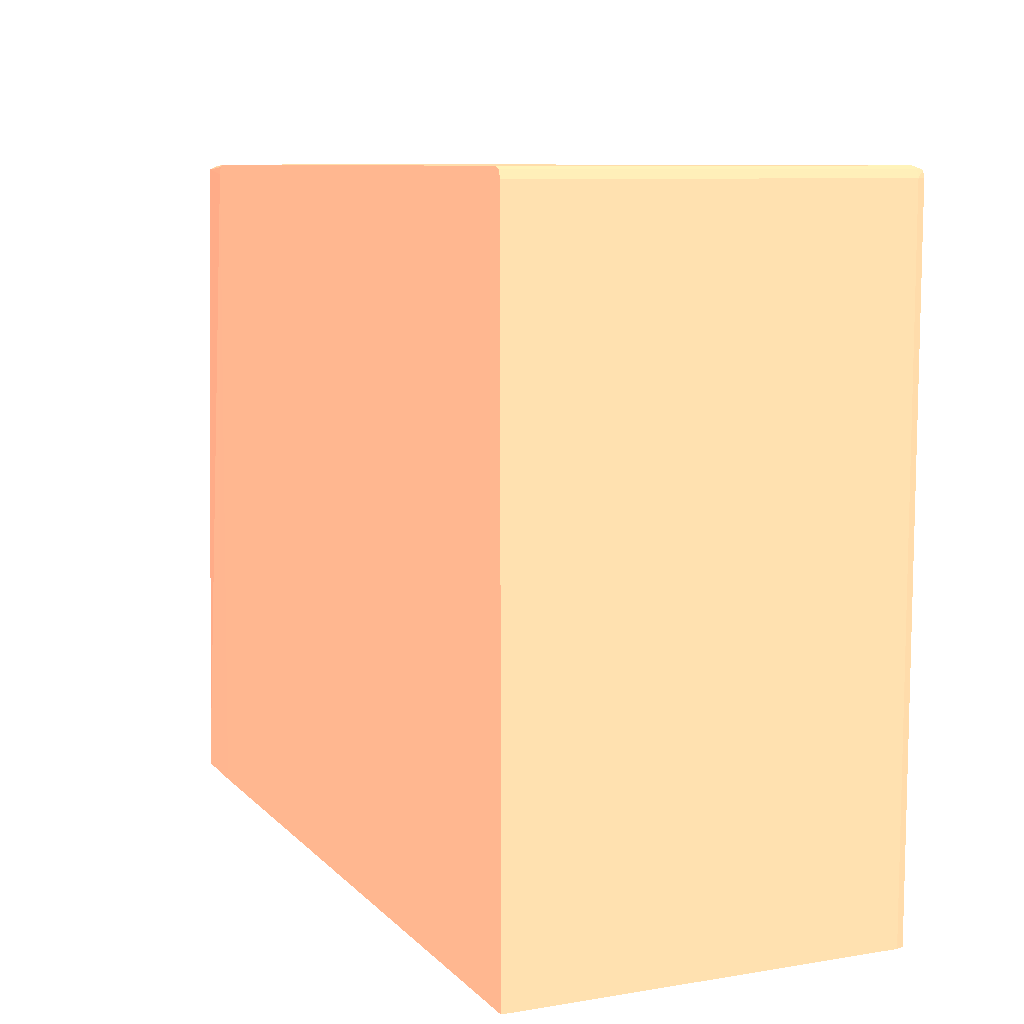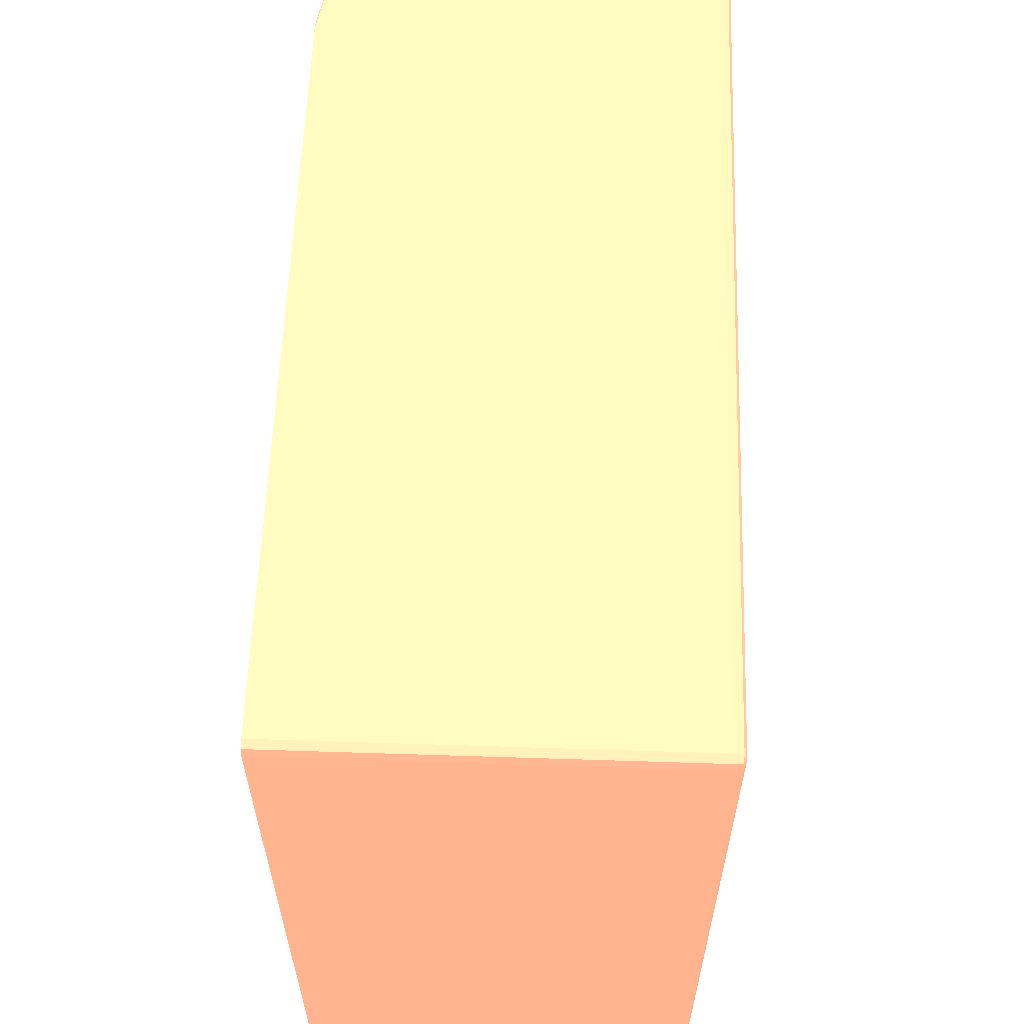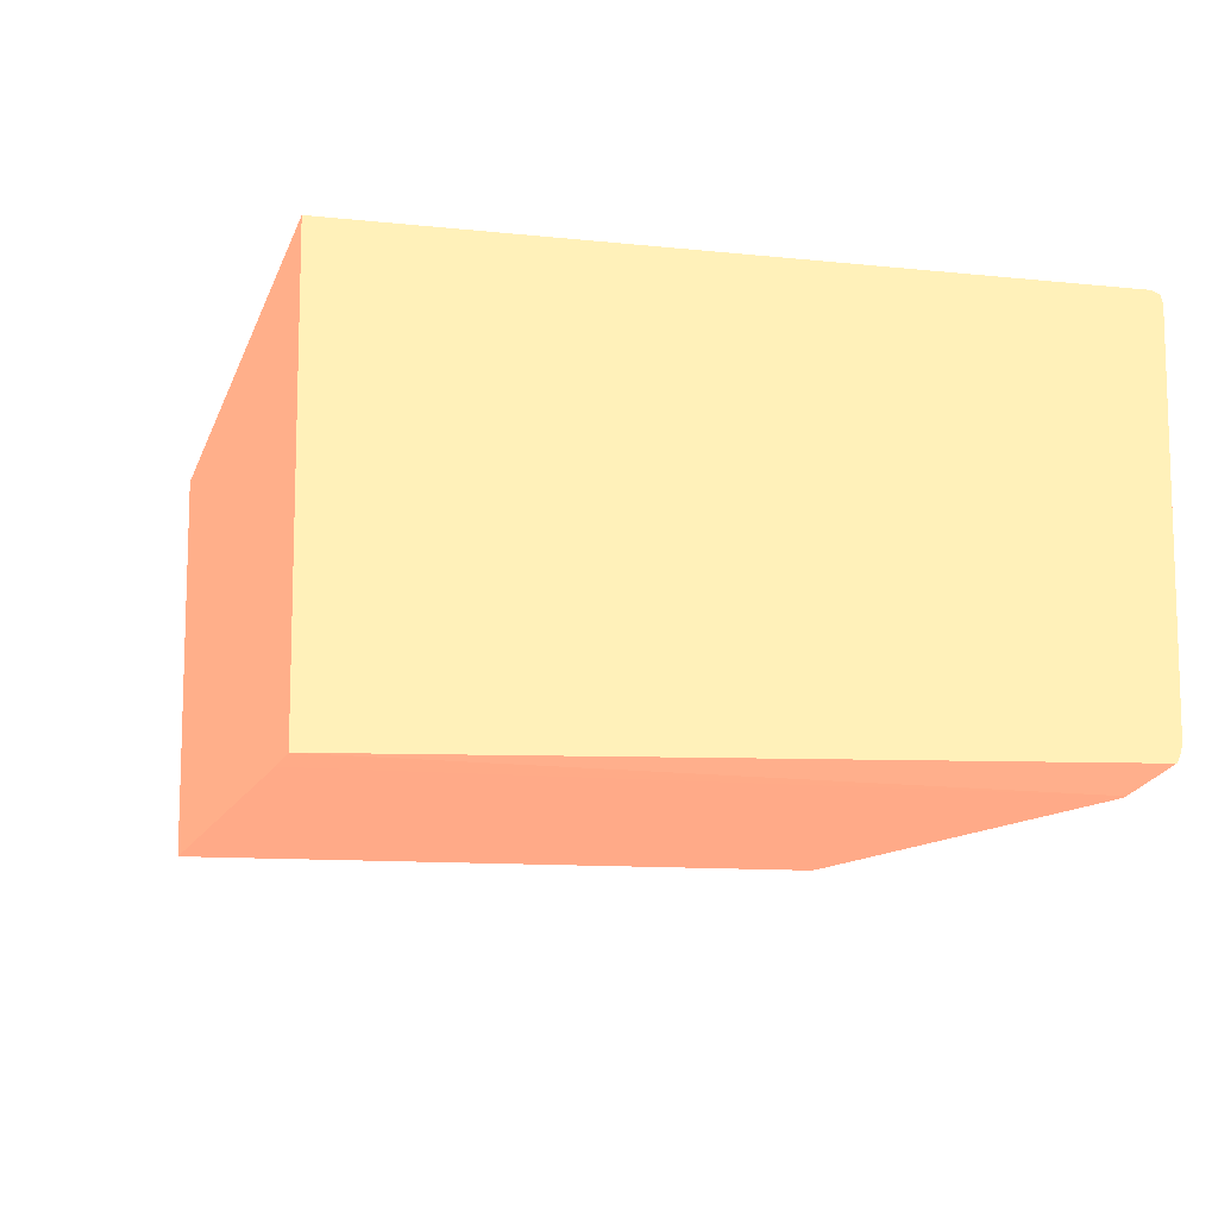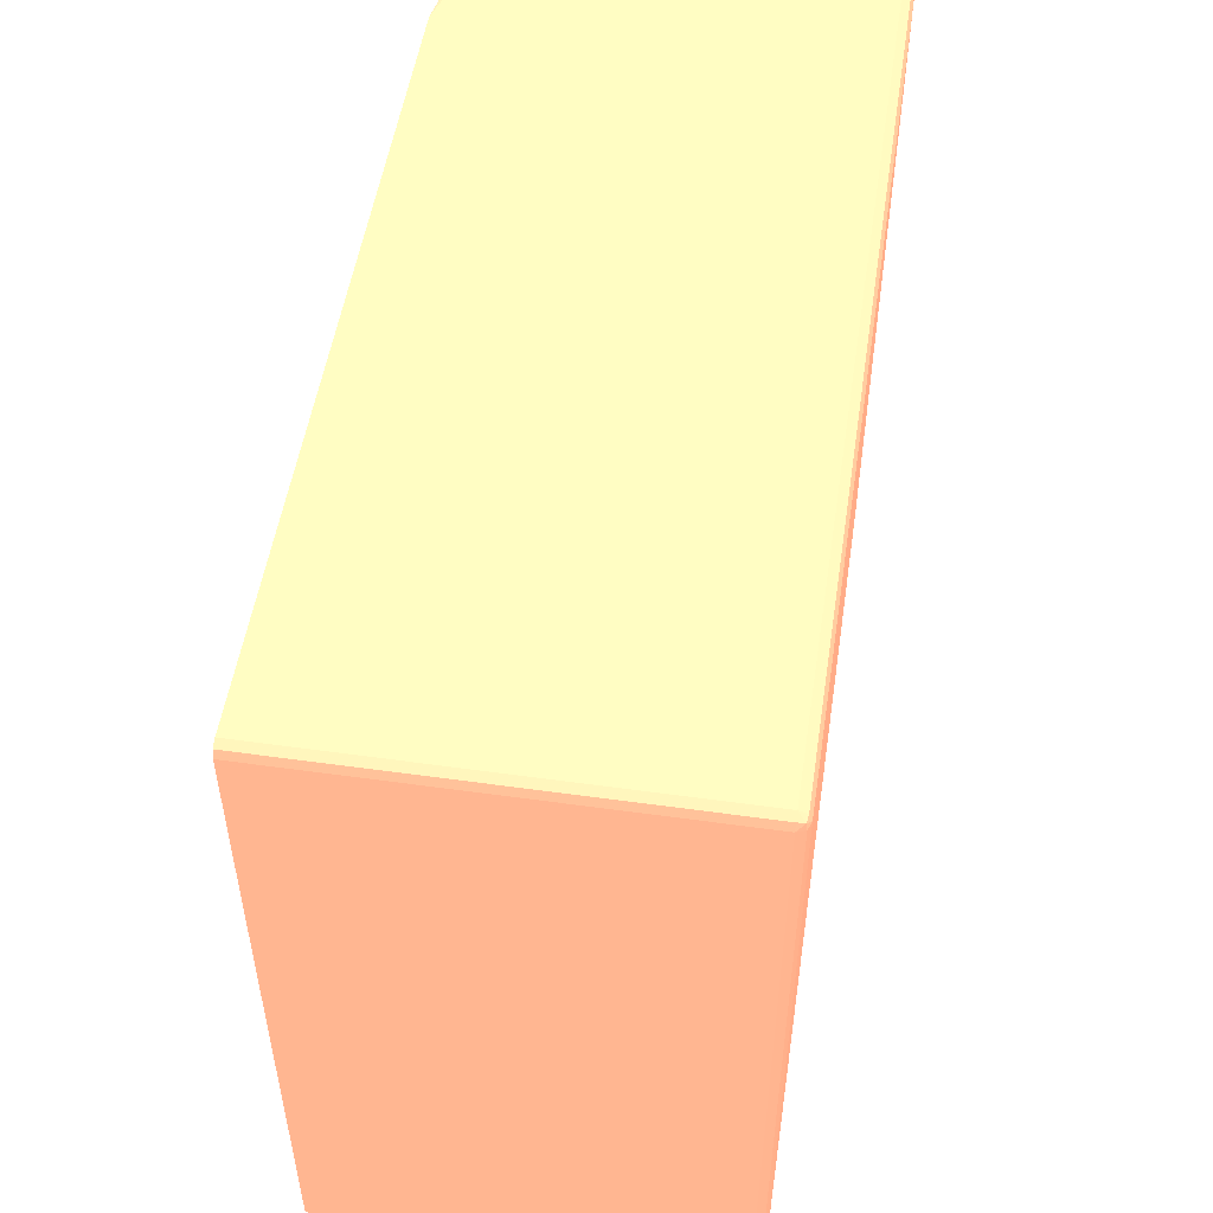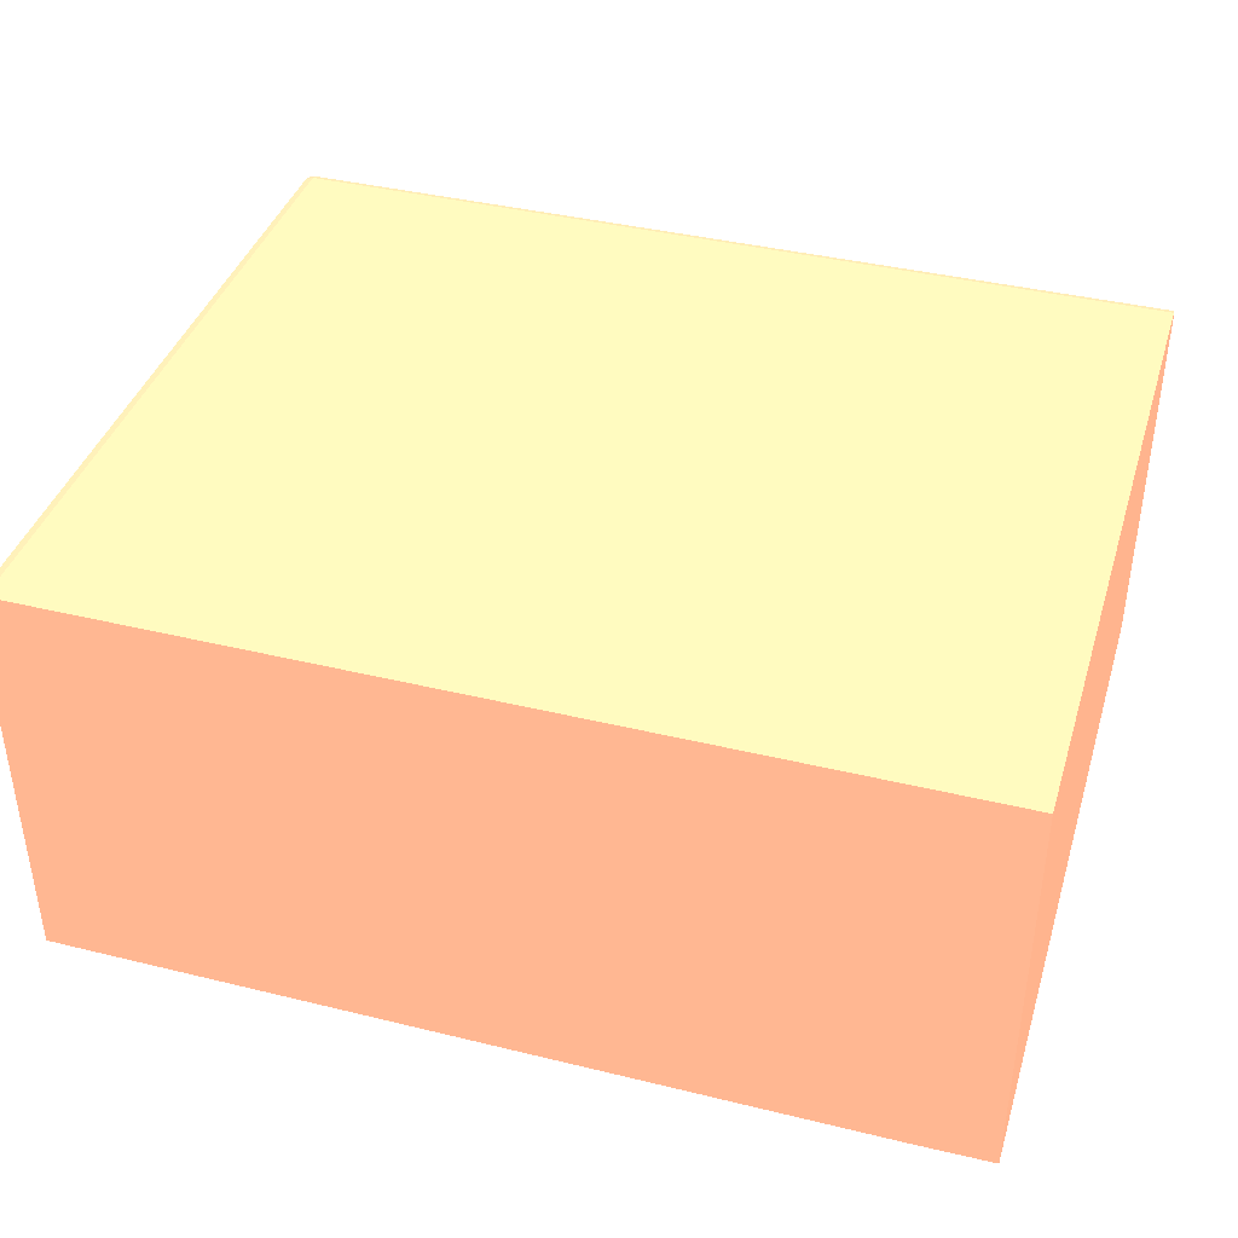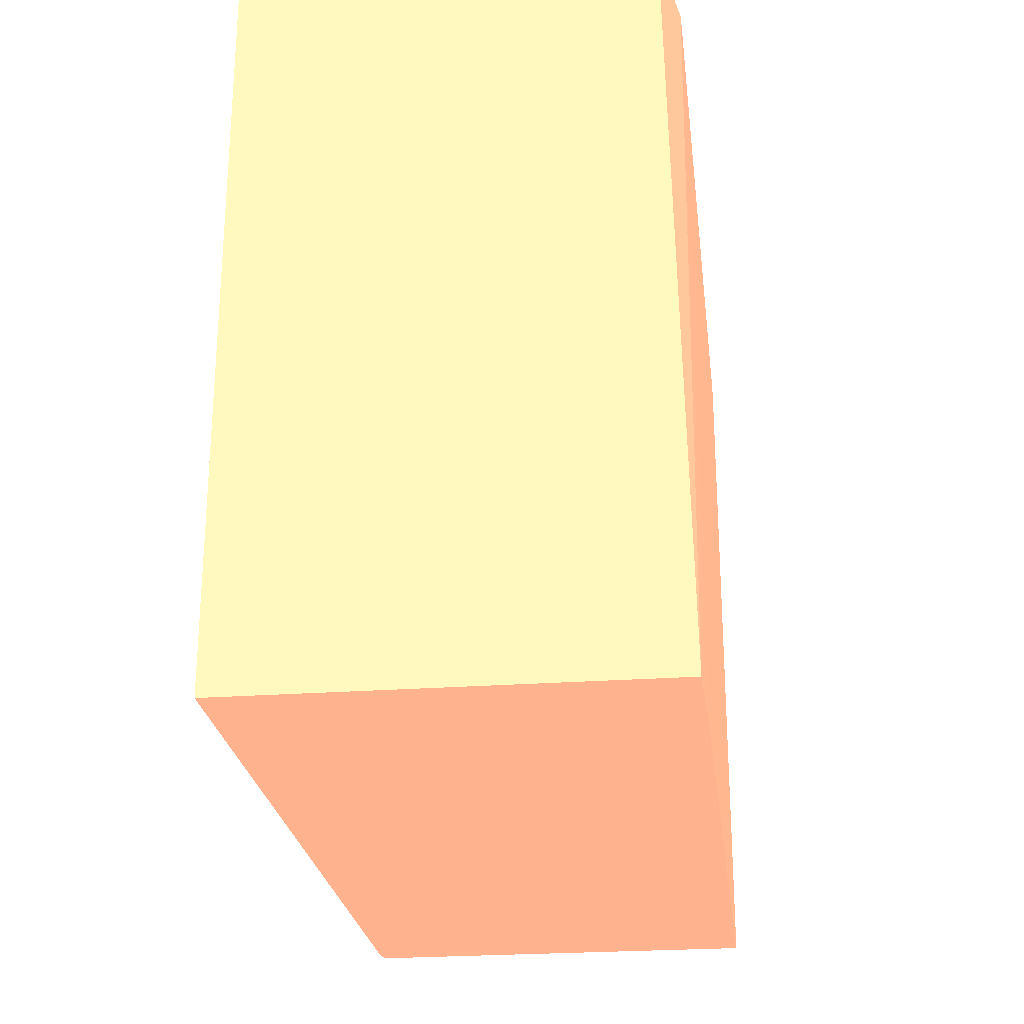
<metadata>
{"format":"obj","ext":"obj","renderer":"f3d","projection":"perspective","resolution":1024,"background":"white","views":[{"elev":8.9,"azim":-113.8,"up":"+Y"},{"elev":59.5,"azim":-88.1,"up":"+Y"},{"elev":-10.7,"azim":75.1,"up":"+Z"},{"elev":51.8,"azim":-81.4,"up":"+Y"},{"elev":39.8,"azim":16.8,"up":"+Z"},{"elev":-24.9,"azim":96.9,"up":"+Y"}]}
</metadata>
<code>
v -0.005399 0.03821 0.03781 0.9412 0.5216 0.4118
v -0.005399 0.0381 0.0381 0.9412 0.5216 0.4118
v -0.005399 0.03821 0.02413 0.9412 0.5216 0.4118
v -0.03781 0.03821 0.03781 0.9412 0.5216 0.4118
v -0.005399 0.03781 0.03821 0.9412 0.5216 0.4118
v -0.03781 0.0381 0.0381 0.9412 0.5216 0.4118
v -0.005399 0.0381 0.02375 0.9412 0.5216 0.4118
v -0.009311 0.03821 0.02297 0.9412 0.5216 0.4118
v -0.03781 0.03821 0.02297 0.9412 0.5216 0.4118
v -0.03808 0.03811 0.02297 0.9412 0.5216 0.4118
v -0.0381 0.0381 0.03781 0.9412 0.5216 0.4118
v -0.03807 0.03807 0.03807 0.9412 0.5216 0.4118
v -0.005399 0.01162 0.03821 0.9412 0.5216 0.4118
v -0.03781 0.03781 0.03821 0.9412 0.5216 0.4118
v -0.005399 0.03807 0.02369 0.9412 0.5216 0.4118
v -0.005399 0.038 0.02356 0.9412 0.5216 0.4118
v -0.009002 0.0381 0.02297 0.9412 0.5216 0.4118
v -0.0381 0.0381 0.02297 0.9412 0.5216 0.4118
v -0.03811 0.03808 0.02297 0.9412 0.5216 0.4118
v -0.03821 0.03781 0.03781 0.9412 0.5216 0.4118
v -0.0381 0.03781 0.0381 0.9412 0.5216 0.4118
v -0.005399 0.01162 0.02301 0.9412 0.5216 0.4118
v -0.03781 0.01162 0.03821 0.9412 0.5216 0.4118
v -0.03808 0.01162 0.03811 0.9412 0.5216 0.4118
v -0.008874 0.03781 0.02297 0.9412 0.5216 0.4118
v -0.00888 0.03783 0.02297 0.9412 0.5216 0.4118
v -0.03821 0.03781 0.02297 0.9412 0.5216 0.4118
v -0.0382 0.01162 0.03783 0.9412 0.5216 0.4118
v -0.03821 0.01162 0.03781 0.9412 0.5216 0.4118
v -0.0381 0.01162 0.0381 0.9412 0.5216 0.4118
v -0.008264 0.01162 0.02297 0.9412 0.5216 0.4118
v -0.008864 0.03745 0.02297 0.9412 0.5216 0.4118
v -0.03821 0.01162 0.02297 0.9412 0.5216 0.4118
f 1 2 5
f 1 5 13
f 1 13 22
f 1 22 16
f 1 16 15
f 1 15 7
f 1 7 3
f 1 3 8
f 1 8 9
f 1 9 4
f 1 4 6
f 1 6 2
f 2 6 14
f 2 14 5
f 3 7 8
f 4 9 10
f 4 10 11
f 4 11 12
f 4 12 6
f 5 14 23
f 5 23 13
f 6 12 14
f 7 15 8
f 8 15 16
f 8 16 17
f 8 17 26
f 8 26 25
f 8 25 32
f 8 32 31
f 8 31 33
f 8 33 27
f 8 27 19
f 8 19 18
f 8 18 10
f 8 10 9
f 10 18 11
f 11 18 19
f 11 19 20
f 11 20 12
f 12 20 21
f 12 21 14
f 13 23 24
f 13 24 30
f 13 30 28
f 13 28 29
f 13 29 33
f 13 33 31
f 13 31 22
f 14 21 24
f 14 24 23
f 16 22 25
f 16 25 26
f 16 26 17
f 19 27 20
f 20 28 21
f 20 27 33
f 20 33 29
f 20 29 28
f 21 28 30
f 21 30 24
f 22 31 32
f 22 32 25

</code>
